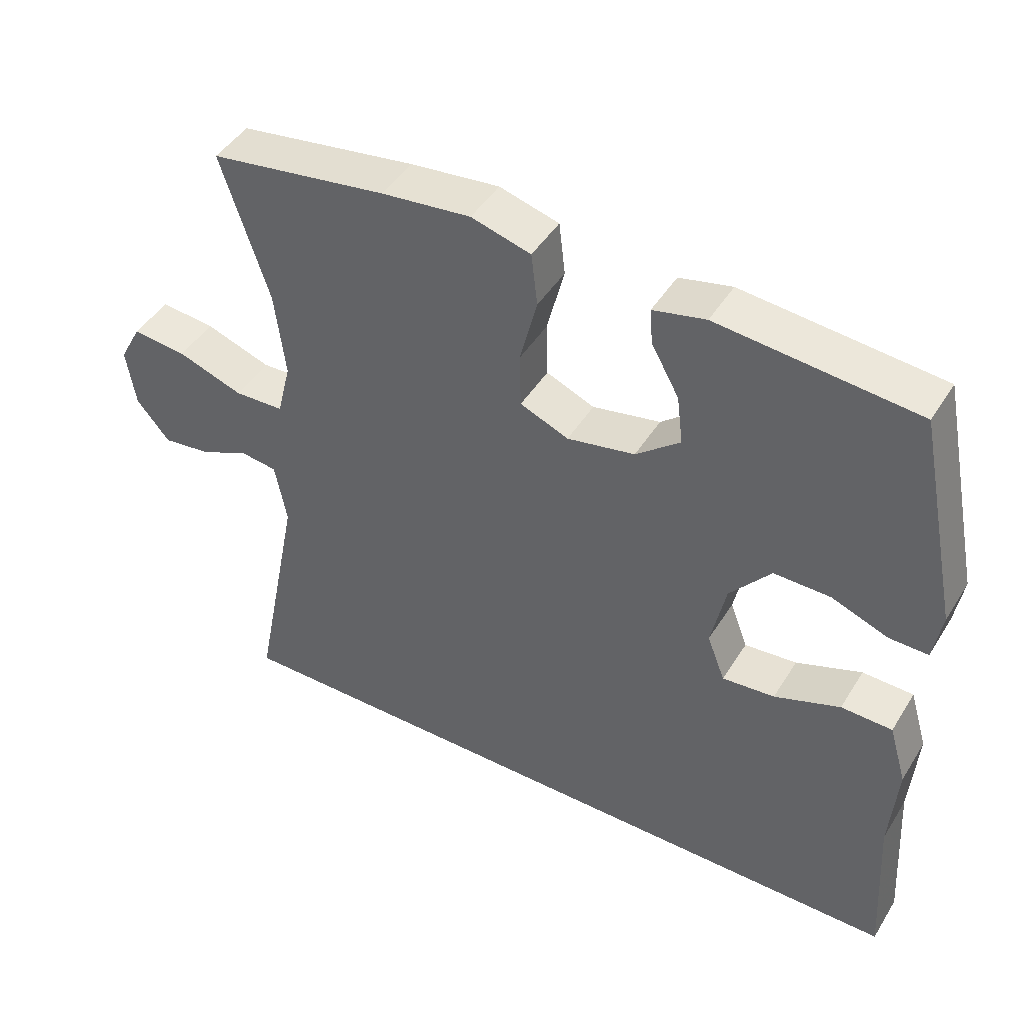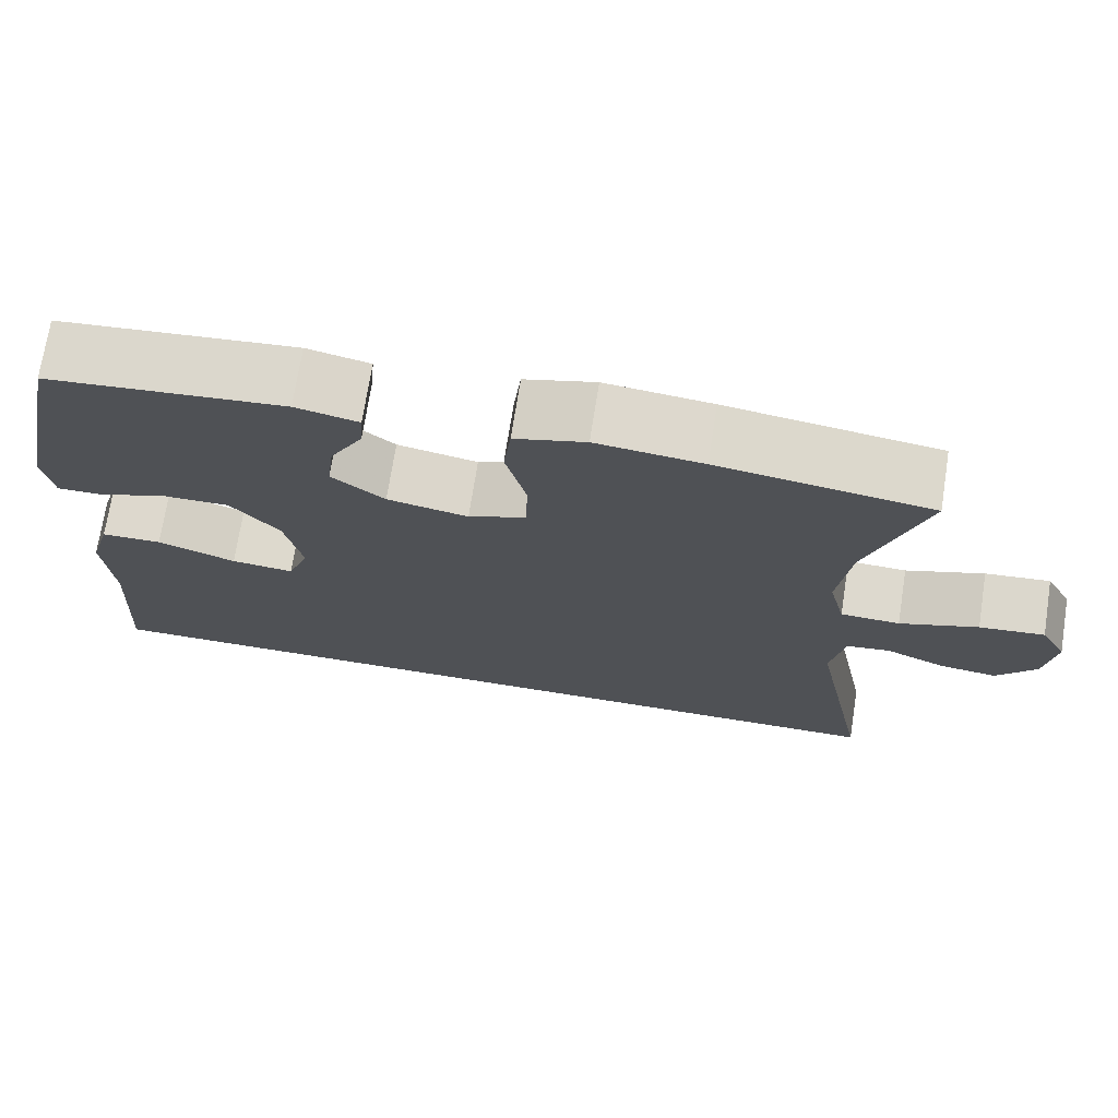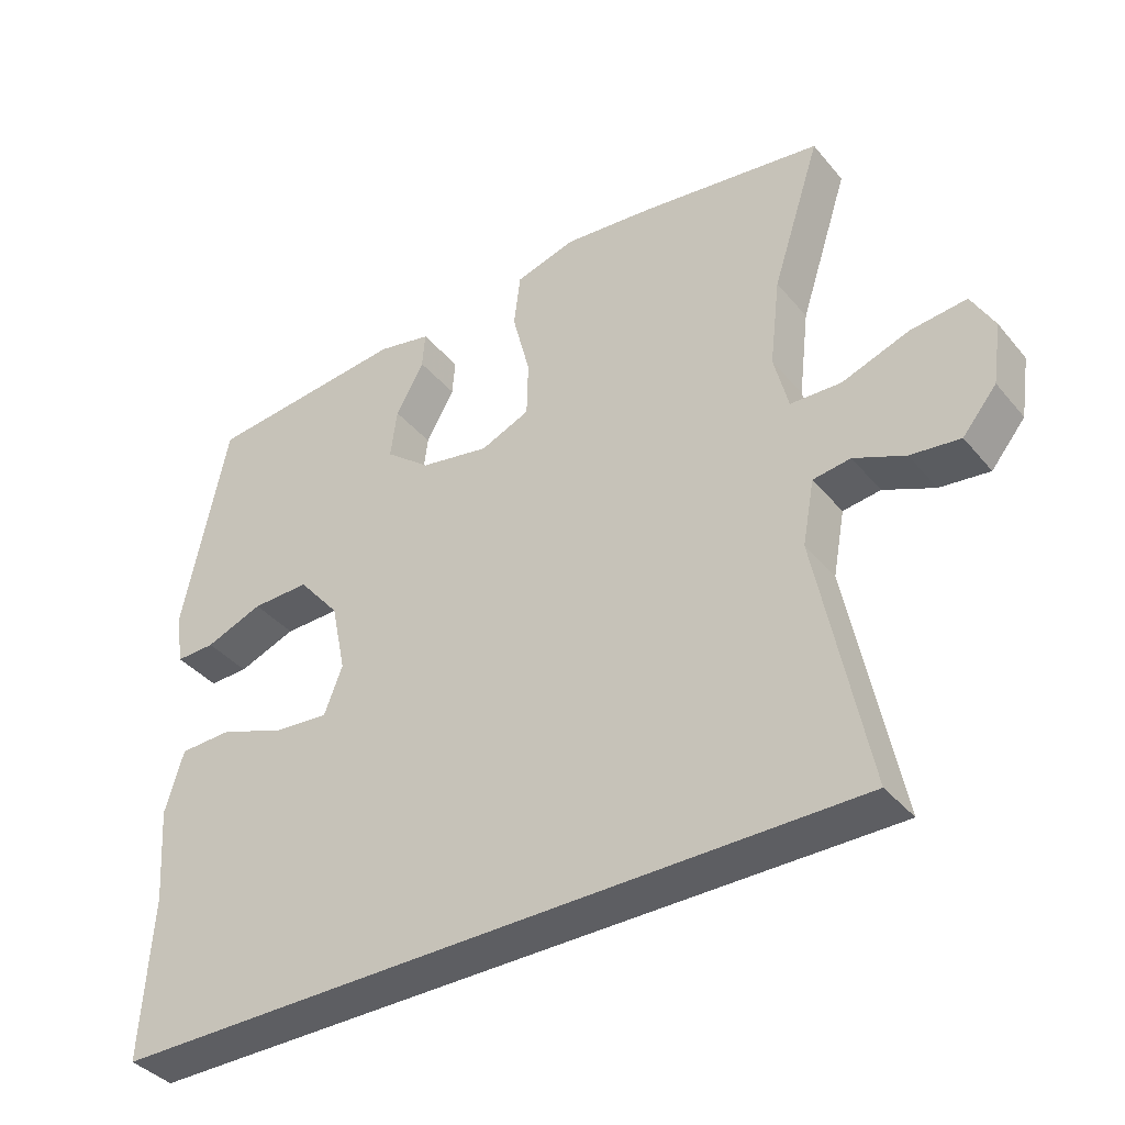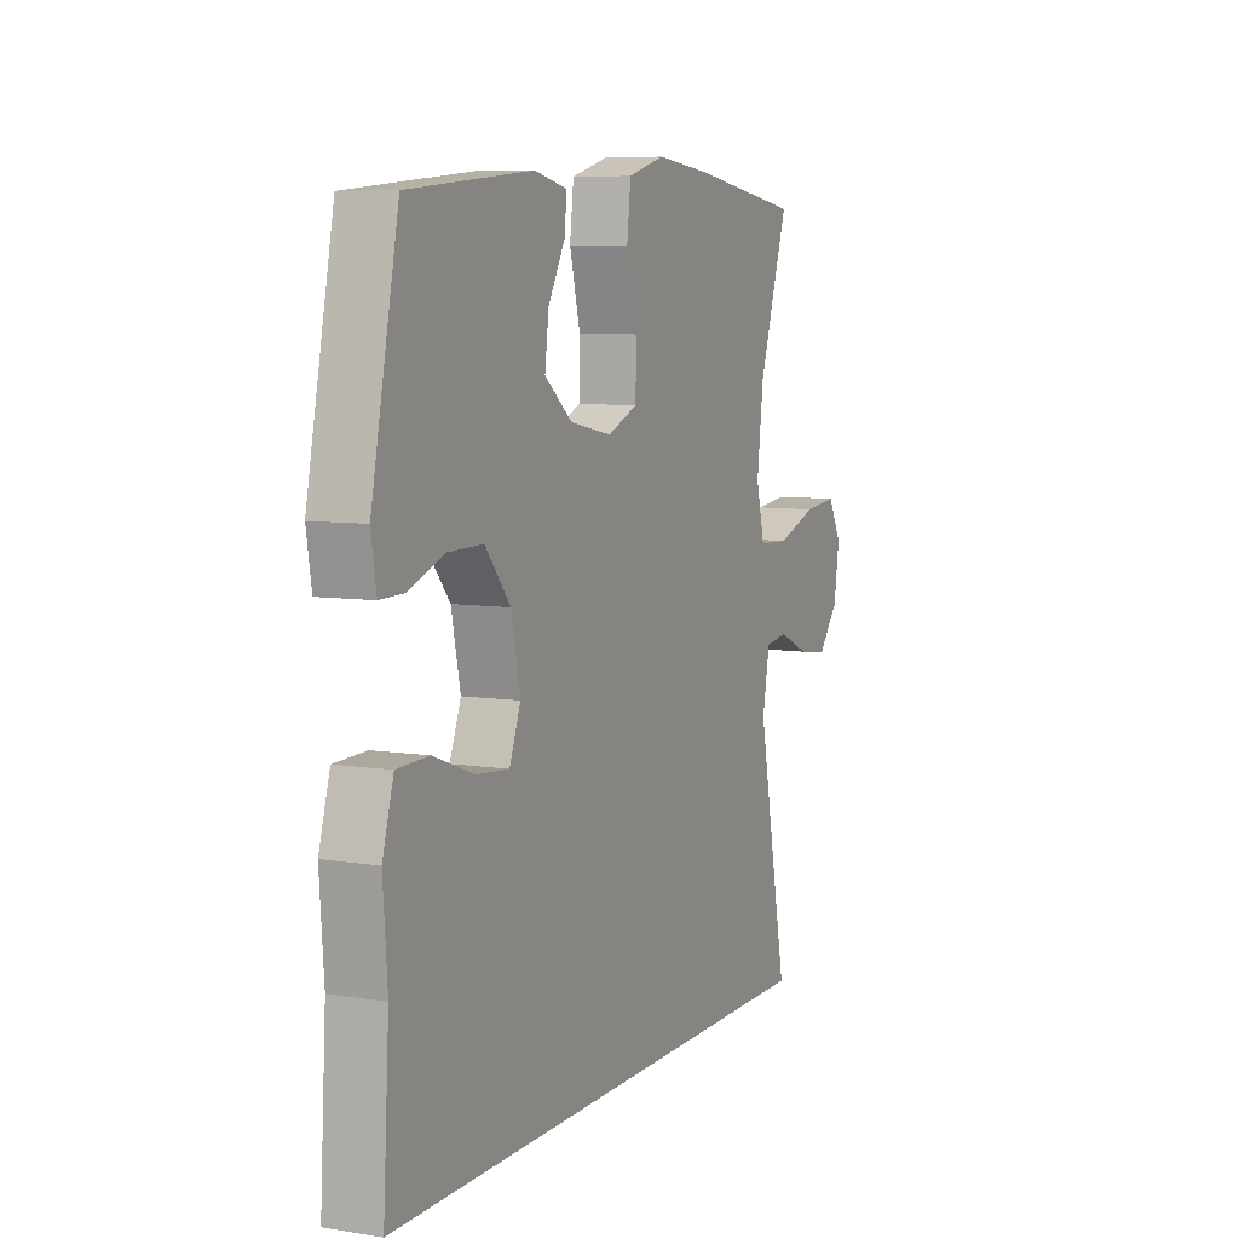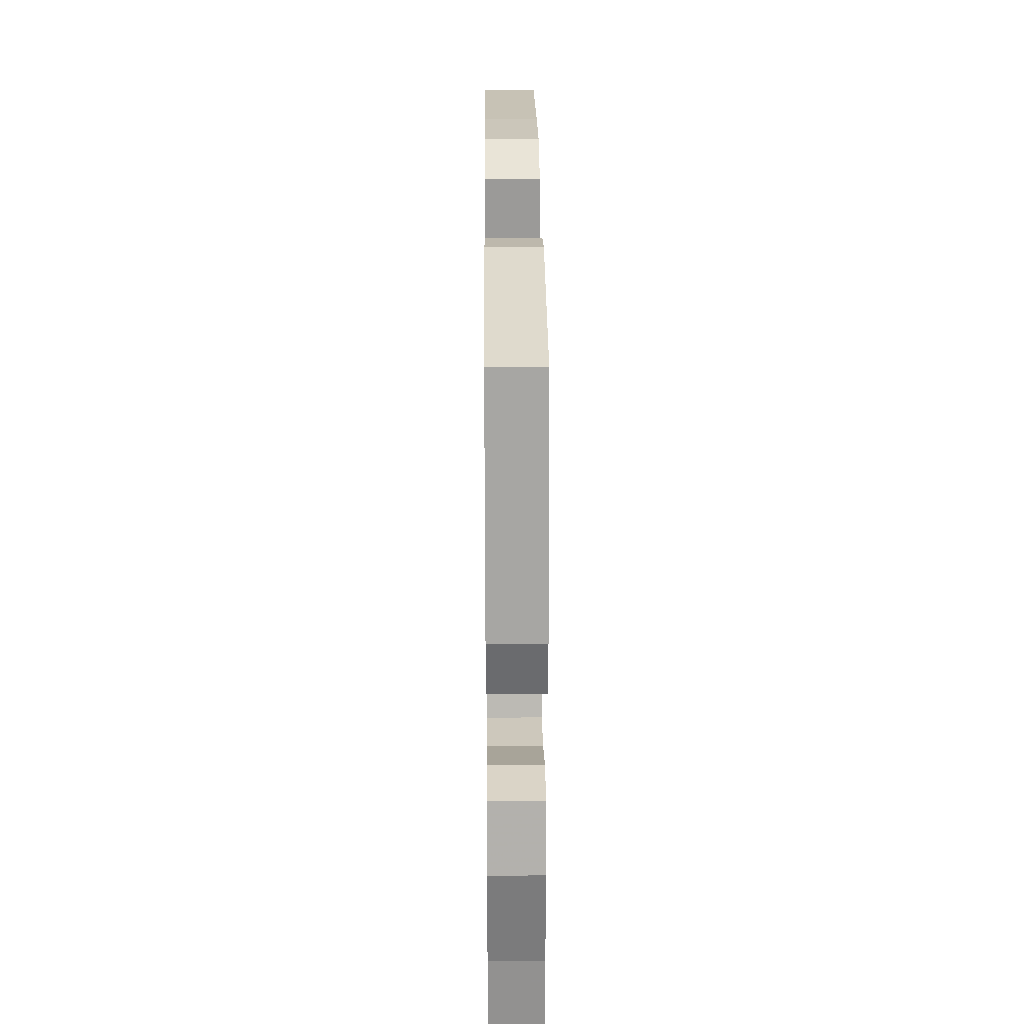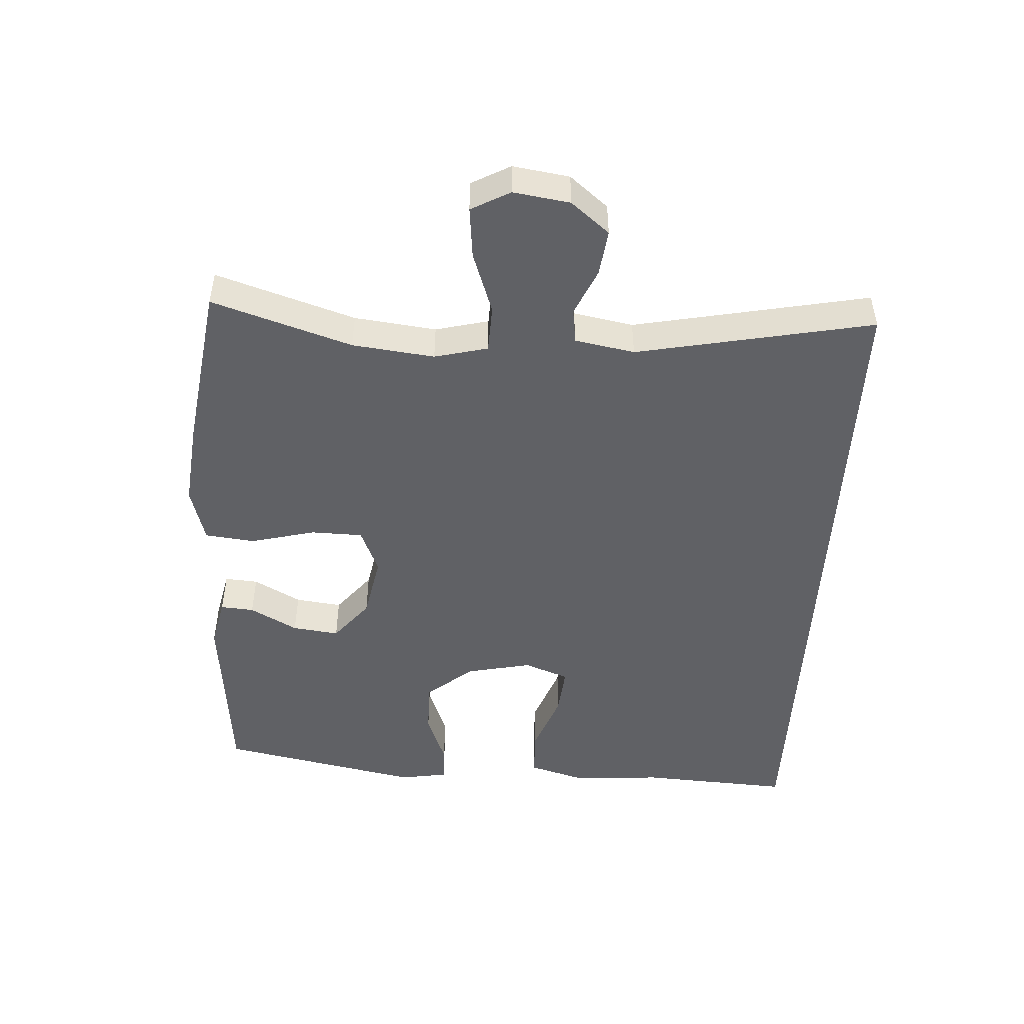
<metadata>
{"format":"obj","ext":"obj","renderer":"f3d","projection":"perspective","resolution":1024,"background":"white","views":[{"elev":45.4,"azim":-149.9,"up":"+Z"},{"elev":71.9,"azim":8.9,"up":"+Z"},{"elev":-38.6,"azim":35.2,"up":"+Z"},{"elev":7.3,"azim":-65.6,"up":"+Z"},{"elev":27.4,"azim":-90.5,"up":"+Z"},{"elev":-48.4,"azim":86.9,"up":"+Y"}]}
</metadata>
<code>
v 0.5 0.07 0.5
v 0.431 0.07 0.288
v 0.416 0.07 0.163
v 0.436 0.07 0.082
v 0.508 0.07 0.079
v 0.603 0.07 0.112
v 0.682 0.07 0.12
v 0.714 0.07 0.061
v 0.701 0.07 -0.025
v 0.653 0.07 -0.083
v 0.583 0.07 -0.074
v 0.511 0.07 -0.042
v 0.458 0.07 -0.049
v 0.441 0.07 -0.14
v 0.512 0.07 -0.5
v -0.552 0.07 -0.5
v -0.538 0.07 -0.27
v -0.548 0.07 -0.135
v -0.522 0.07 -0.047
v -0.448 0.07 -0.045
v -0.353 0.07 -0.08
v -0.277 0.07 -0.087
v -0.251 0.07 -0.019
v -0.272 0.07 0.081
v -0.331 0.07 0.152
v -0.413 0.07 0.151
v -0.495 0.07 0.12
v -0.551 0.07 0.119
v -0.563 0.07 0.192
v -0.5 0.07 0.5
v -0.213 0.07 0.527
v -0.137 0.07 0.51
v -0.141 0.07 0.459
v -0.181 0.07 0.387
v -0.19 0.07 0.316
v -0.126 0.07 0.264
v -0.028 0.07 0.245
v 0.042 0.07 0.274
v 0.044 0.07 0.353
v 0.019 0.07 0.452
v 0.028 0.07 0.528
v 0.114 0.07 0.552
v 0.243 0.07 0.538
v 0.5 0 0.5
v 0.431 0 0.288
v 0.416 0 0.163
v 0.436 0 0.082
v 0.508 0 0.079
v 0.603 0 0.112
v 0.682 0 0.12
v 0.714 0 0.061
v 0.701 0 -0.025
v 0.653 0 -0.083
v 0.583 0 -0.074
v 0.511 0 -0.042
v 0.458 0 -0.049
v 0.441 0 -0.14
v 0.512 0 -0.5
v -0.552 0 -0.5
v -0.538 0 -0.27
v -0.548 0 -0.135
v -0.522 0 -0.047
v -0.448 0 -0.045
v -0.353 0 -0.08
v -0.277 0 -0.087
v -0.251 0 -0.019
v -0.272 0 0.081
v -0.331 0 0.152
v -0.413 0 0.151
v -0.495 0 0.12
v -0.551 0 0.119
v -0.563 0 0.192
v -0.5 0 0.5
v -0.213 0 0.527
v -0.137 0 0.51
v -0.141 0 0.459
v -0.181 0 0.387
v -0.19 0 0.316
v -0.126 0 0.264
v -0.028 0 0.245
v 0.042 0 0.274
v 0.044 0 0.353
v 0.019 0 0.452
v 0.028 0 0.528
v 0.114 0 0.552
v 0.243 0 0.538
f 42 43 1 2
f 39 40 41 42
f 38 39 42 2
f 37 38 2 3
f 31 32 33 34
f 31 34 35
f 30 31 35
f 29 30 35 36
f 26 27 28 29
f 25 26 29 36
f 18 19 20 21
f 17 18 21 22
f 14 15 16 17
f 13 14 17 22
f 12 13 22 23
f 10 11 12
f 9 10 12
f 5 6 7 8
f 4 5 8 9
f 37 3 4
f 24 25 36 37
f 12 23 24 37
f 4 9 12 37
f 45 44 86 85
f 85 84 83 82
f 45 85 82 81
f 46 45 81 80
f 77 76 75 74
f 78 77 74
f 78 74 73
f 79 78 73 72
f 72 71 70 69
f 79 72 69 68
f 64 63 62 61
f 65 64 61 60
f 60 59 58 57
f 65 60 57 56
f 66 65 56 55
f 55 54 53
f 55 53 52
f 51 50 49 48
f 52 51 48 47
f 47 46 80
f 80 79 68 67
f 80 67 66 55
f 80 55 52 47
f 1 44 45 2
f 2 45 46 3
f 3 46 47 4
f 4 47 48 5
f 5 48 49 6
f 6 49 50 7
f 7 50 51 8
f 8 51 52 9
f 9 52 53 10
f 10 53 54 11
f 11 54 55 12
f 12 55 56 13
f 13 56 57 14
f 14 57 58 15
f 15 58 59 16
f 16 59 60 17
f 17 60 61 18
f 18 61 62 19
f 19 62 63 20
f 20 63 64 21
f 21 64 65 22
f 22 65 66 23
f 23 66 67 24
f 24 67 68 25
f 25 68 69 26
f 26 69 70 27
f 27 70 71 28
f 28 71 72 29
f 29 72 73 30
f 30 73 74 31
f 31 74 75 32
f 32 75 76 33
f 33 76 77 34
f 34 77 78 35
f 35 78 79 36
f 36 79 80 37
f 37 80 81 38
f 38 81 82 39
f 39 82 83 40
f 40 83 84 41
f 41 84 85 42
f 42 85 86 43
f 43 86 44 1

</code>
